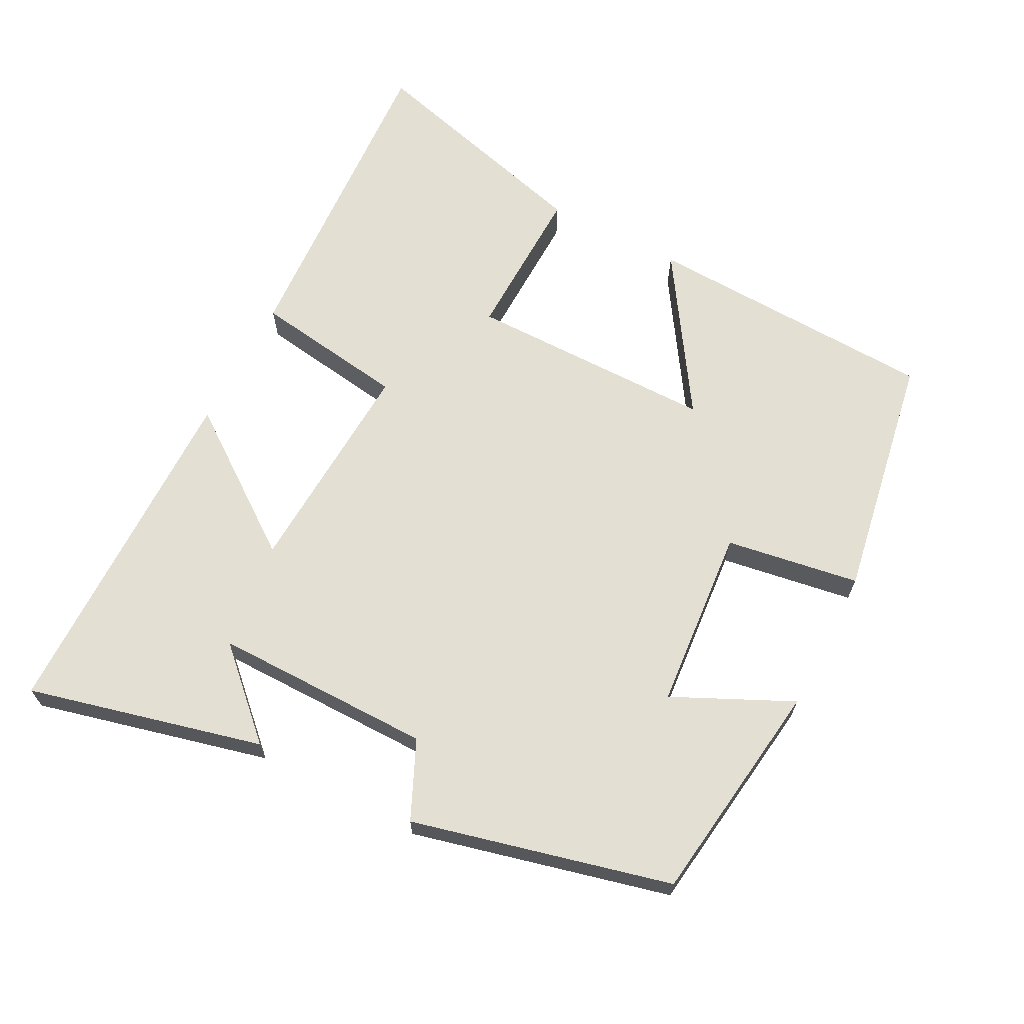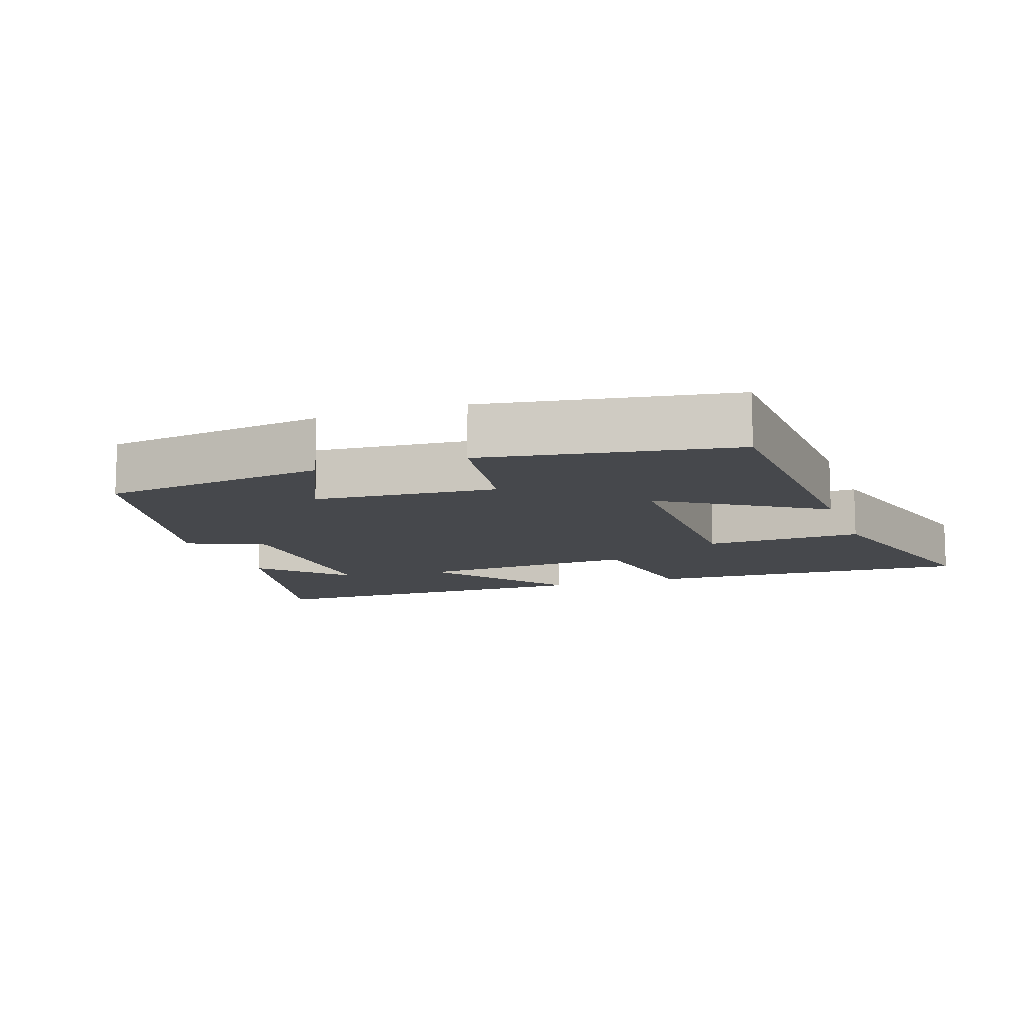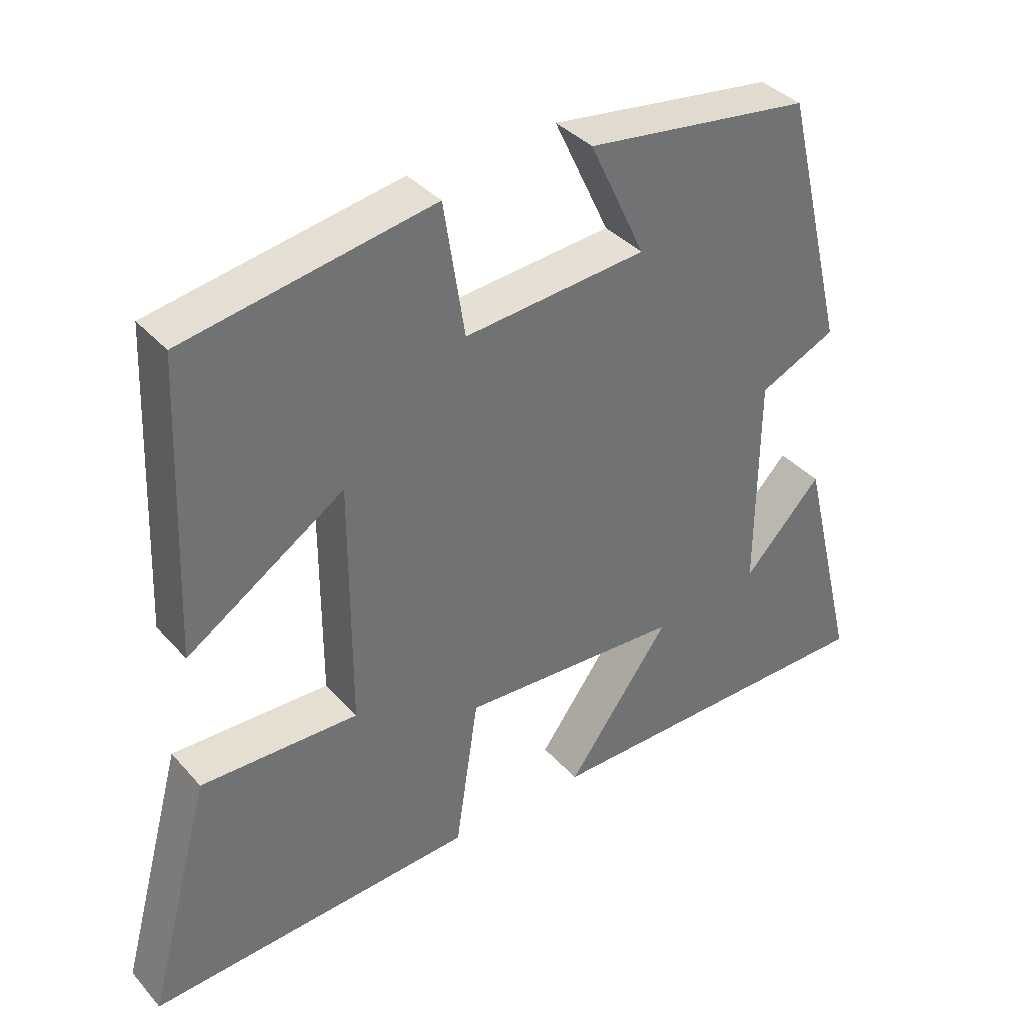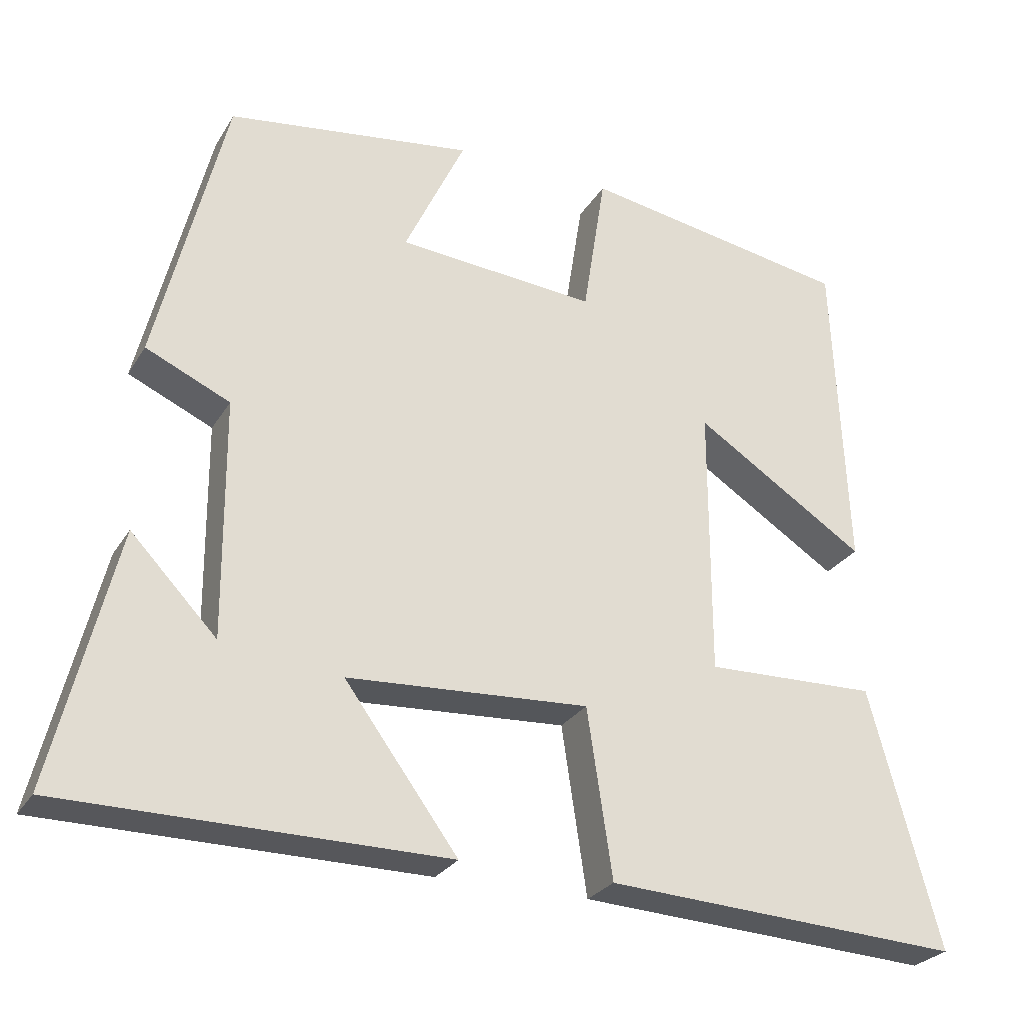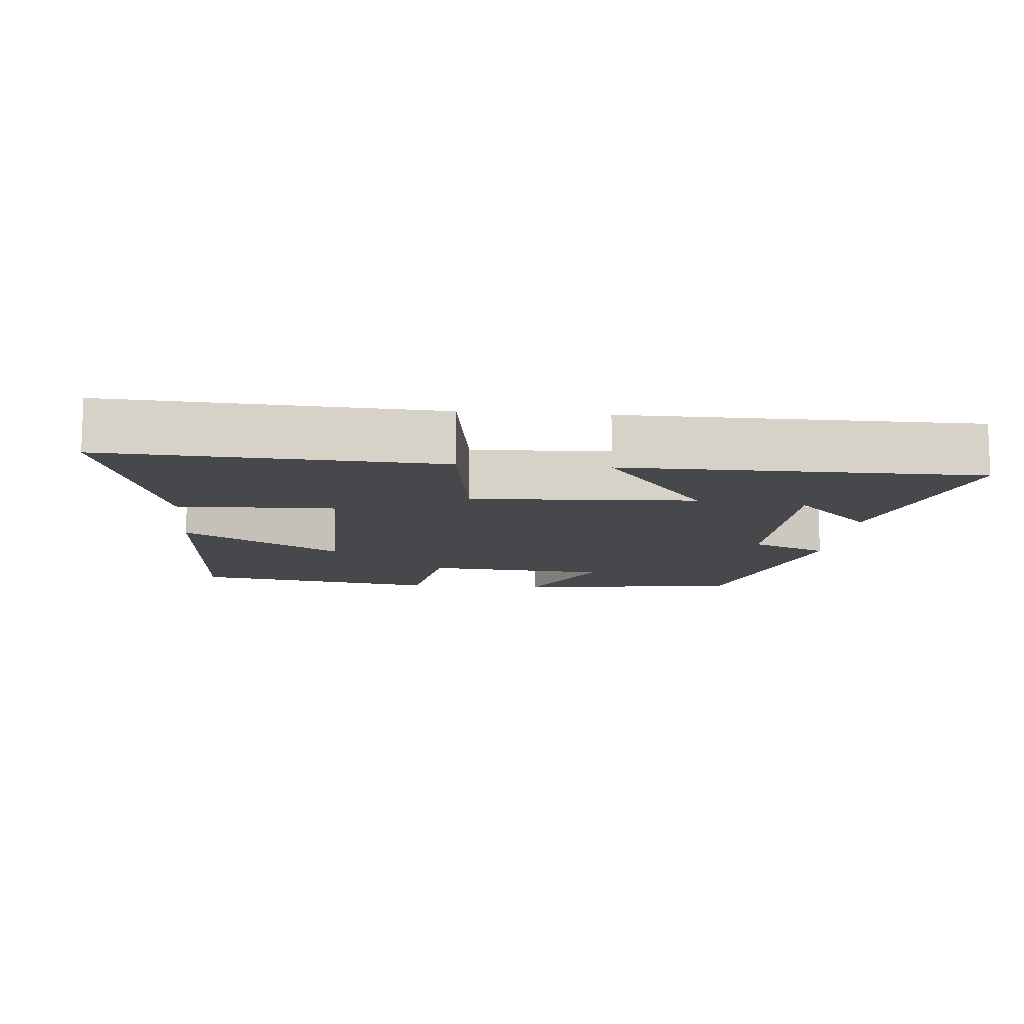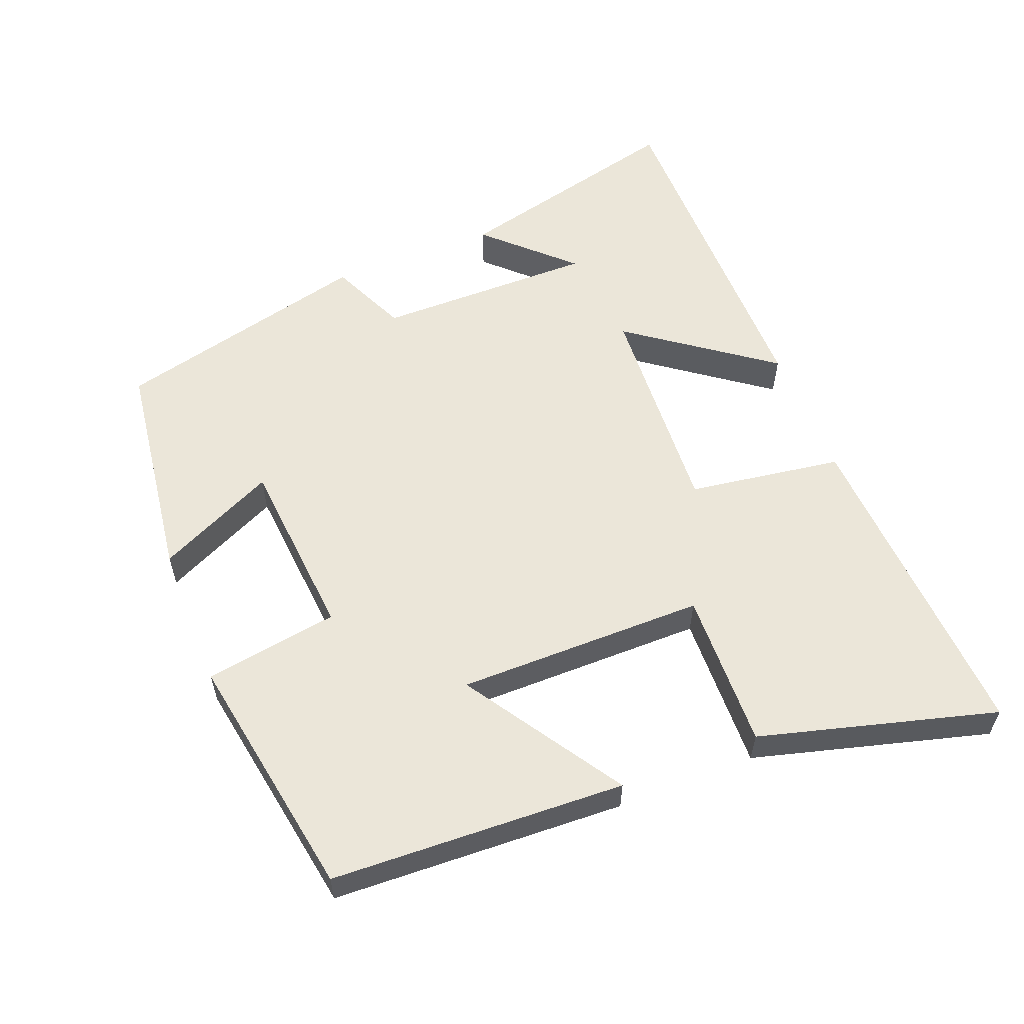
<metadata>
{"format":"obj","ext":"obj","renderer":"f3d","projection":"perspective","resolution":1024,"background":"white","views":[{"elev":66.4,"azim":-62.6,"up":"+Y"},{"elev":-11.3,"azim":19.6,"up":"+Y"},{"elev":37.3,"azim":143.8,"up":"+Z"},{"elev":-26.9,"azim":-24.9,"up":"+Z"},{"elev":-11.1,"azim":174.7,"up":"+Y"},{"elev":57.6,"azim":68.5,"up":"+Y"}]}
</metadata>
<code>
v -0.409 0.07 0.456
v -0.085 0.07 0.5
v -0.165 0.07 0.33
v 0.097 0.07 0.308
v 0.127 0.07 0.5
v 0.482 0.07 0.439
v 0.5 0.07 0.017
v 0.274 0.07 0.163
v 0.274 0.07 -0.193
v 0.5 0.07 -0.187
v 0.592 0.07 -0.526
v 0.122 0.07 -0.5
v 0.089 0.07 -0.279
v -0.229 0.07 -0.297
v -0.08 0.07 -0.5
v -0.583 0.07 -0.497
v -0.5 0.07 -0.16
v -0.387 0.07 -0.278
v -0.389 0.07 0.036
v -0.5 0.07 0.086
v -0.409 0 0.456
v -0.085 0 0.5
v -0.165 0 0.33
v 0.097 0 0.308
v 0.127 0 0.5
v 0.482 0 0.439
v 0.5 0 0.017
v 0.274 0 0.163
v 0.274 0 -0.193
v 0.5 0 -0.187
v 0.592 0 -0.526
v 0.122 0 -0.5
v 0.089 0 -0.279
v -0.229 0 -0.297
v -0.08 0 -0.5
v -0.583 0 -0.497
v -0.5 0 -0.16
v -0.387 0 -0.278
v -0.389 0 0.036
v -0.5 0 0.086
f 19 20 1 2
f 16 17 18
f 14 15 16 18
f 13 14 18 19
f 10 11 12 13
f 9 10 13
f 8 9 13 19
f 5 6 7 8
f 4 5 8
f 3 4 8 19
f 2 3 19
f 22 21 40 39
f 38 37 36
f 38 36 35 34
f 39 38 34 33
f 33 32 31 30
f 33 30 29
f 39 33 29 28
f 28 27 26 25
f 28 25 24
f 39 28 24 23
f 39 23 22
f 1 21 22 2
f 2 22 23 3
f 3 23 24 4
f 4 24 25 5
f 5 25 26 6
f 6 26 27 7
f 7 27 28 8
f 8 28 29 9
f 9 29 30 10
f 10 30 31 11
f 11 31 32 12
f 12 32 33 13
f 13 33 34 14
f 14 34 35 15
f 15 35 36 16
f 16 36 37 17
f 17 37 38 18
f 18 38 39 19
f 19 39 40 20
f 20 40 21 1

</code>
